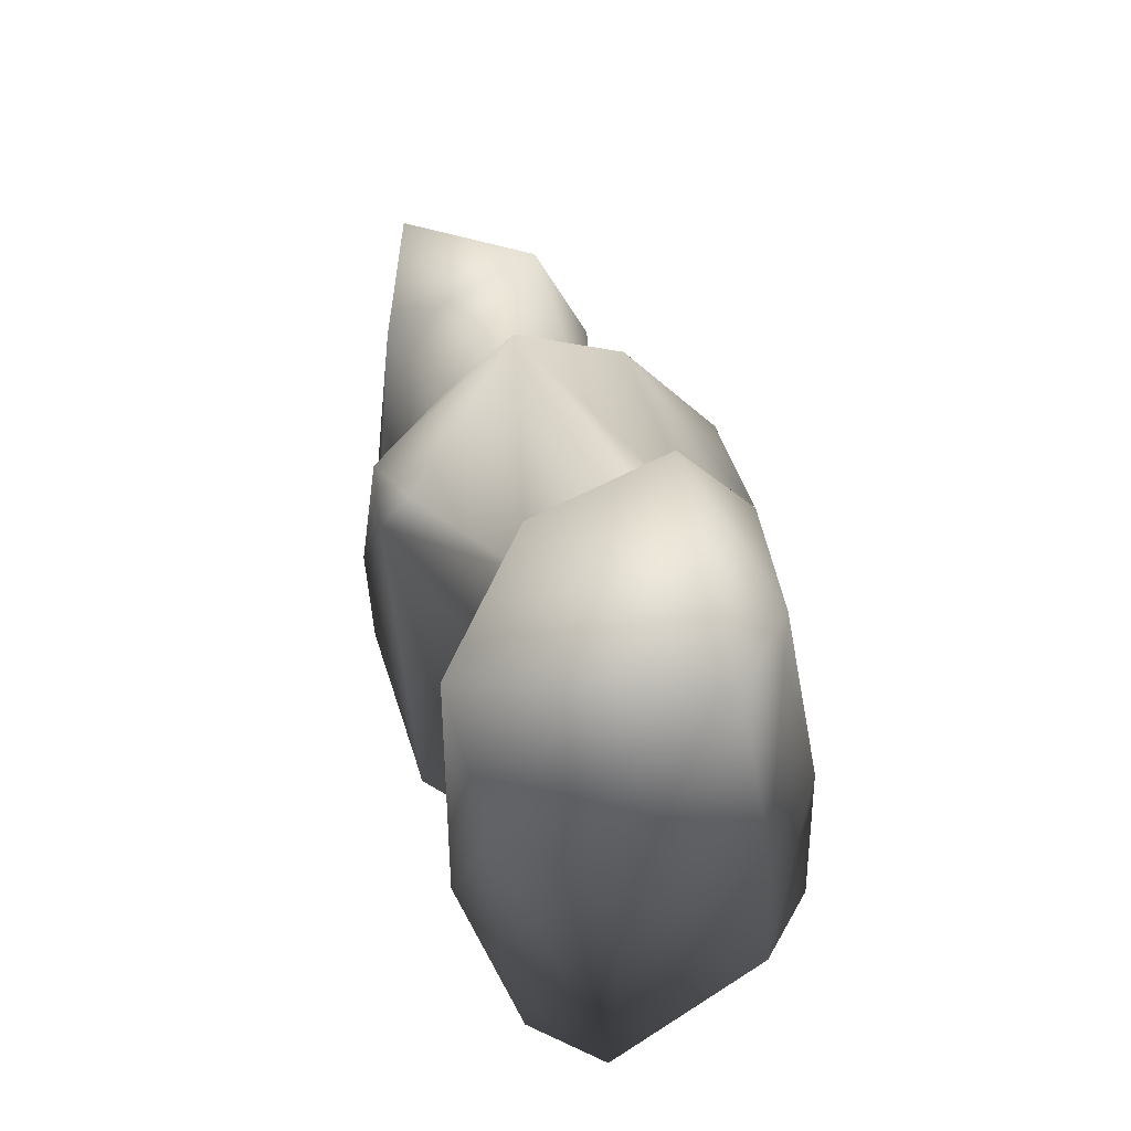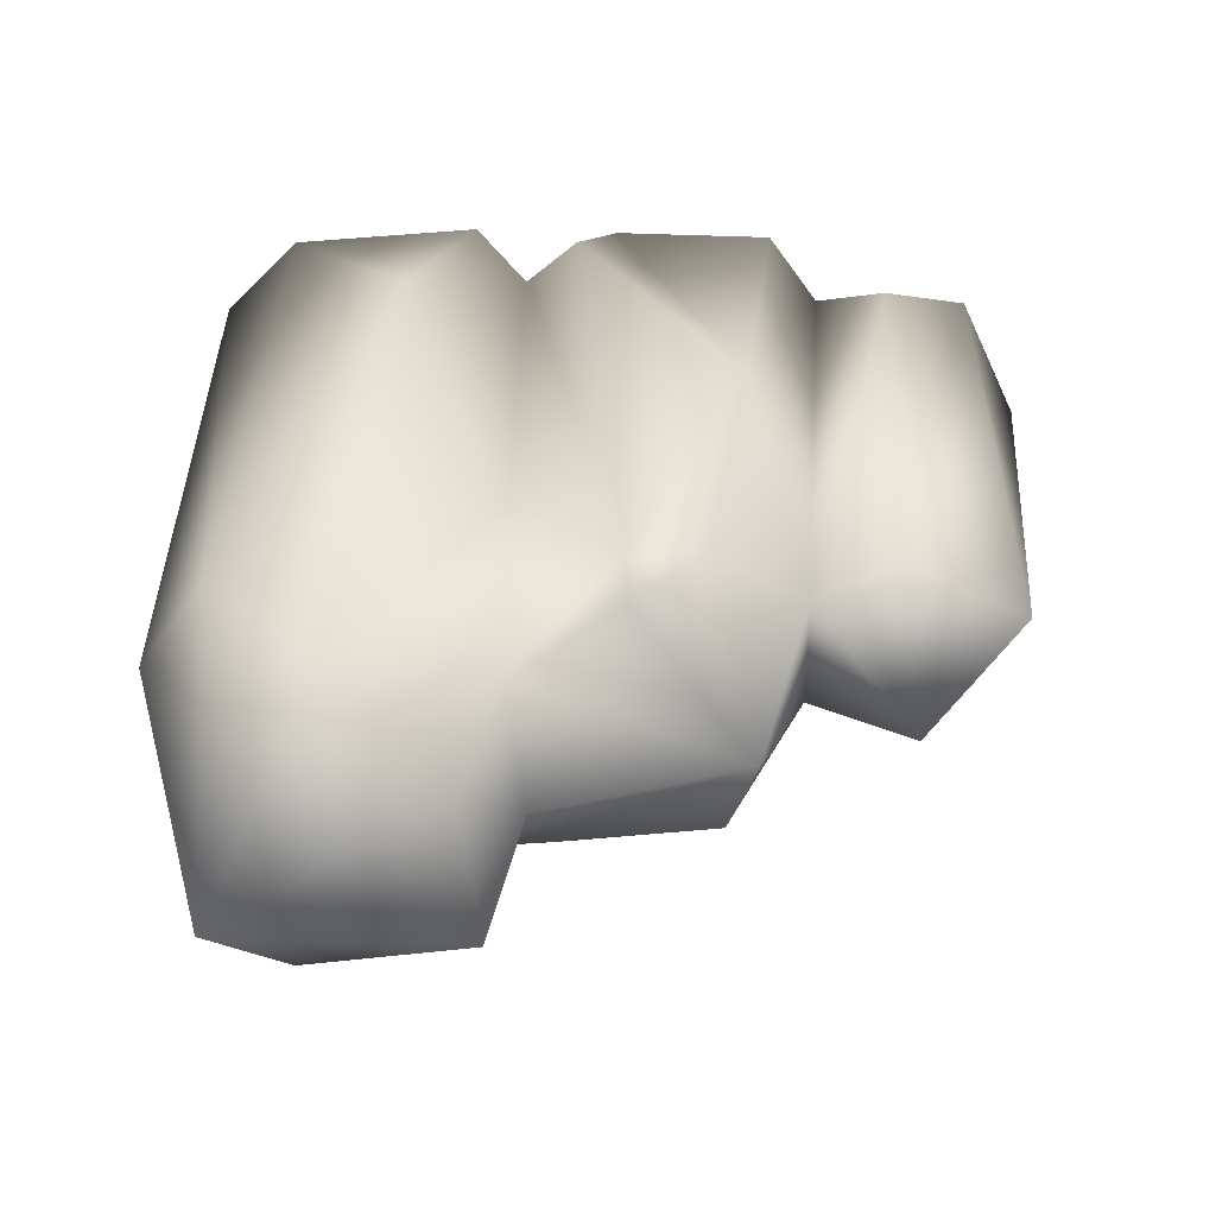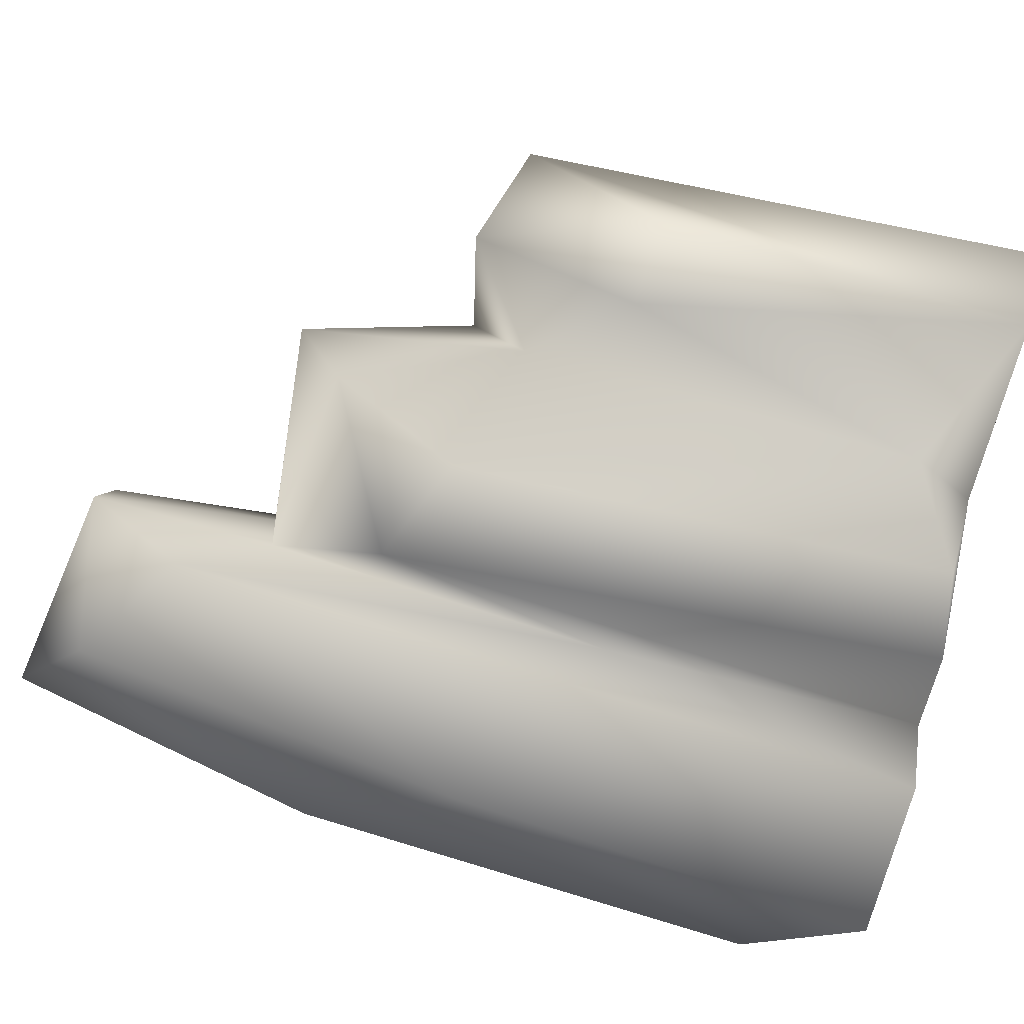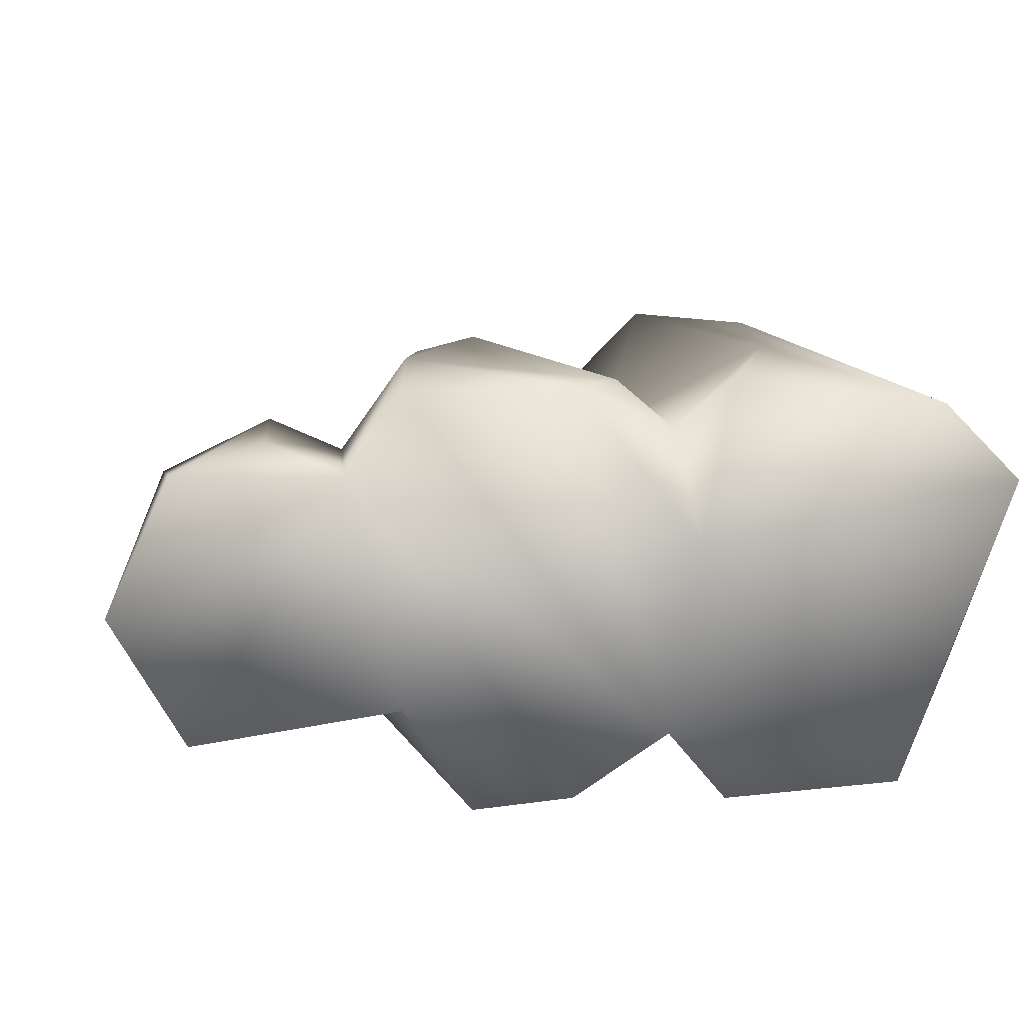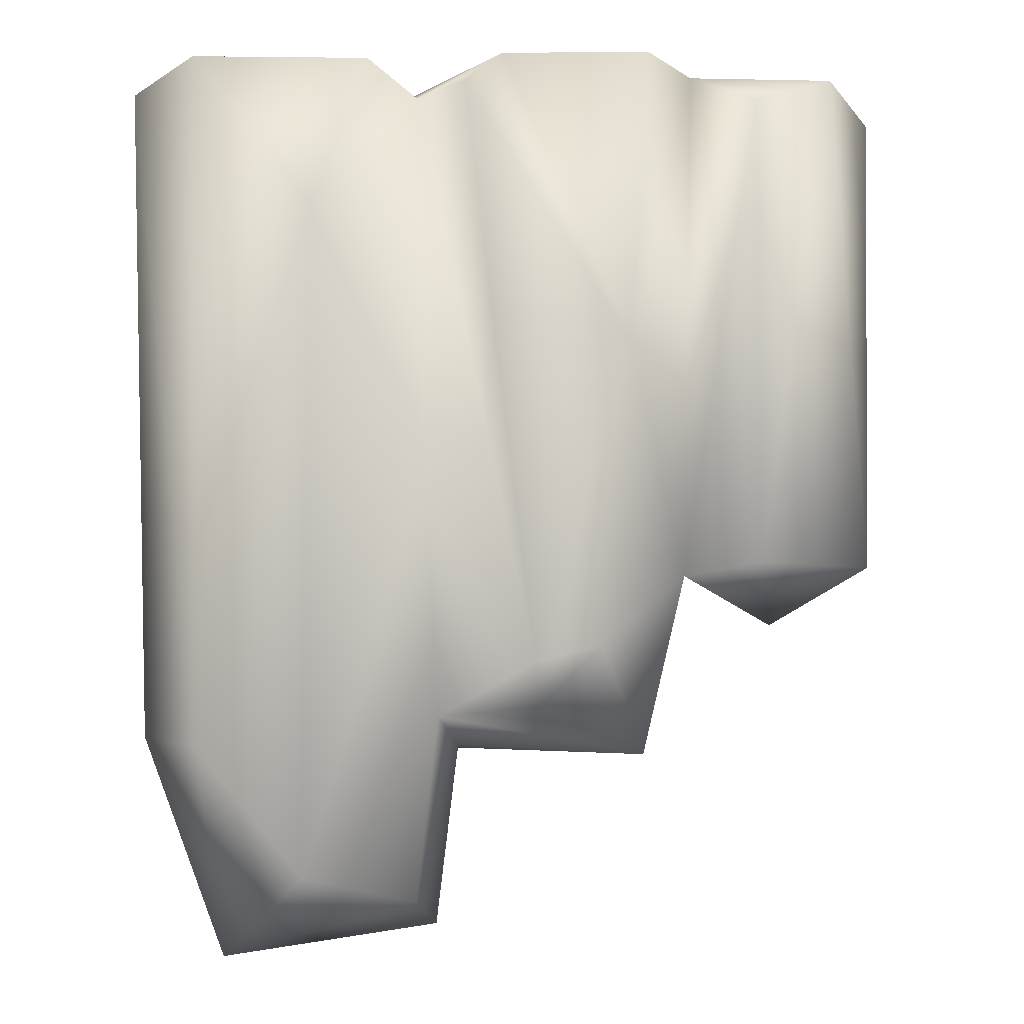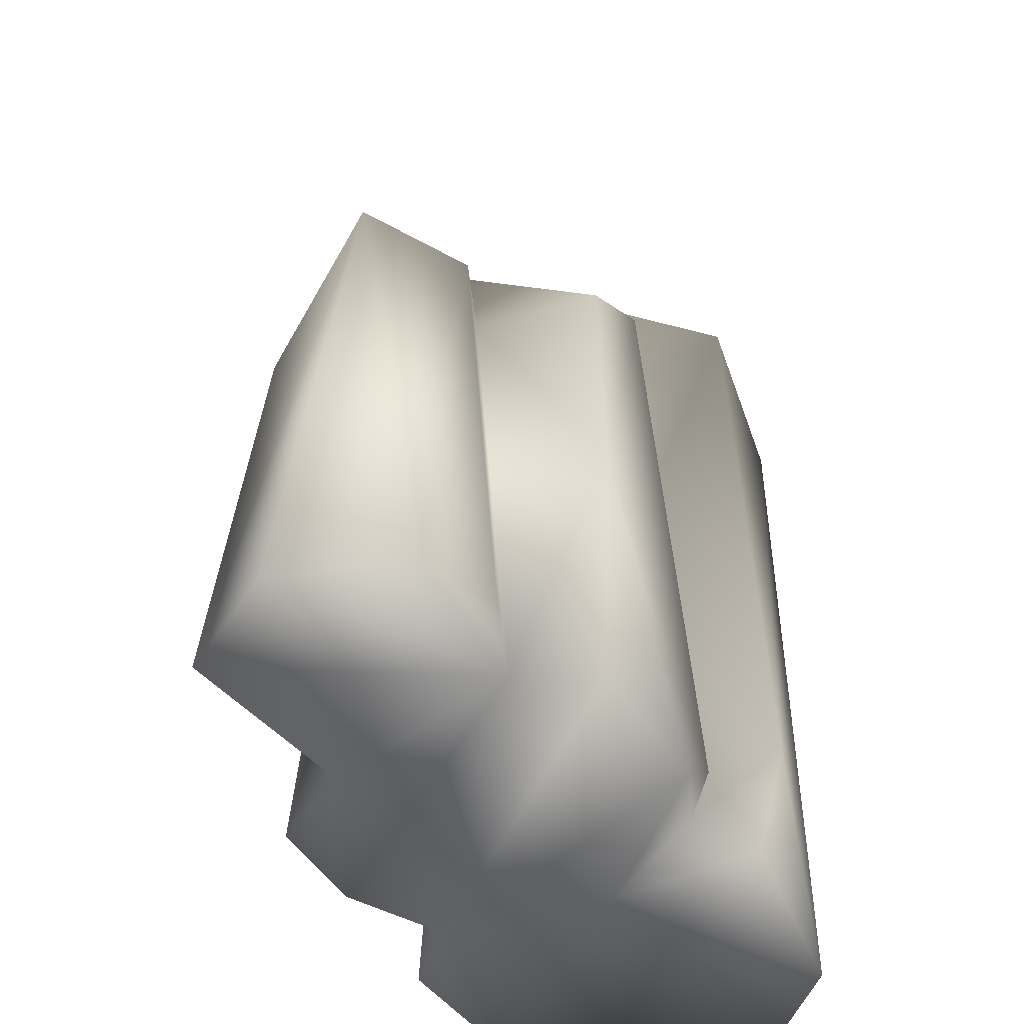
<metadata>
{"format":"obj","ext":"obj","renderer":"f3d","projection":"perspective","resolution":1024,"background":"white","views":[{"elev":69.9,"azim":70.4,"up":"+Y"},{"elev":29.1,"azim":-178.1,"up":"+Z"},{"elev":-79.9,"azim":-104.7,"up":"+Z"},{"elev":9.4,"azim":-6.6,"up":"+Z"},{"elev":73.1,"azim":179.4,"up":"+Z"},{"elev":-47.2,"azim":-60.2,"up":"+Y"}]}
</metadata>
<code>
o Crystal_24_low
v 0.172 -0.01395 0.07971
v 0.1203 -0.002785 -0.2543
v 0.5258 0.002849 -0.3534
v 0.6453 1.131 -0.1341
v 0.7296 0.01364 0.1709
v 0.6692 0.2046 -0.1953
v 0.1754 1.494 -0.2615
v 0.4835 0.8526 -0.308
v 0.219 -0.004854 -0.371
v 0.1359 0.07476 0.2634
v 0.1248 0.826 0.1611
v -0.08811 1.267 0.3152
v 0.344 0.3487 0.3723
v 0.3409 1.669 0.3298
v 0.4045 1.644 -0.2162
v -0.3041 1.381 -0.007383
v -0.09327 1.34 0.2555
v 0.1007 1.326 0.1096
v -0.2827 0.6302 0.3309
v -0.3331 0.01136 0.3361
v -0.03804 0.0132 0.3422
v -0.3888 1.045 0.1012
v -0.4276 0.000595 0.2
v -0.6953 0.01699 -0.2583
v -0.7022 0.7393 -0.1537
v -0.541 0.7593 -0.2316
v -0.7167 0.01145 0.2037
v -0.7592 1.021 0.06448
v -0.8261 0.000898 -0.03282
v 0.1116 1.694 -0.1375
v 0.1414 1.687 0.1264
v 0.5291 1.761 -0.08043
v 0.5436 1.425 0.3263
v 0.6646 1.367 0.1443
v 0.592 -0.004198 0.3073
v 0.1029 1.324 -0.2035
v 0.06678 1.333 -0.137
v -0.3334 0.02028 -0.2071
v -0.3858 0.1368 -0.2124
v -0.5805 1.087 -0.1393
v -0.5381 1.036 0.169
v -0.3901 0.9365 -0.1569
v -0.2527 1.279 -0.1927
v -0.2123 0.05149 -0.3944
v -0.1641 1.021 -0.3467
v 0.03733 1.11 -0.3406
v -0.2146 1.229 0.2878
v -0.5574 0.07468 0.2498
v 0.2336 0.02696 0.3517
v -0.04228 0.017 -0.3683
v 0.1307 0.6346 -0.2507
v 0.03792 0.07561 0.3465
g Crystal_24_low_Crystal_24_low_Default_OBJ.050
f 1 2 3
f 4 5 6
f 7 8 9
f 10 11 12
f 13 14 11
f 7 15 8
f 16 17 18
f 19 20 21
f 19 22 23
f 24 25 26
f 27 28 29
f 21 20 2
f 30 31 32
f 33 5 34
f 35 33 13
f 1 3 5
f 30 15 7
f 36 16 37
f 36 37 30
f 37 31 30
f 23 24 38
f 26 39 24
f 40 41 22
f 40 22 42
f 43 16 36
f 44 45 46
f 47 16 22
f 16 42 22
f 29 23 27
f 22 48 23
f 34 32 33
f 4 8 15
f 10 13 11
f 49 1 35
f 39 45 44
f 23 38 50
f 23 50 2
f 46 2 50
f 36 30 7
f 51 36 7
f 10 12 52
f 21 2 1
f 42 16 43
f 39 42 45
f 49 10 1
f 1 10 21
f 29 28 24
f 23 29 24
f 46 43 36
f 36 51 46
f 1 5 35
f 5 33 35
f 12 19 52
f 47 17 16
f 15 30 32
f 32 4 15
f 20 23 2
f 19 23 20
f 14 31 18
f 32 31 14
f 2 9 3
f 51 7 9
f 40 42 26
f 39 26 42
f 2 51 9
f 51 2 46
f 14 13 33
f 32 14 33
f 47 22 19
f 47 19 12
f 48 22 41
f 41 28 27
f 13 10 49
f 13 49 35
f 43 46 45
f 42 43 45
f 41 27 48
f 48 27 23
f 52 21 10
f 19 21 52
f 34 5 4
f 4 32 34
f 40 28 41
f 28 25 24
f 16 18 37
f 31 37 18
f 46 50 44
f 38 44 50
f 40 26 25
f 40 25 28
f 5 3 6
f 6 8 4
f 11 14 18
f 11 18 12
f 6 3 8
f 8 3 9
f 38 39 44
f 24 39 38
f 12 18 17
f 47 12 17

</code>
